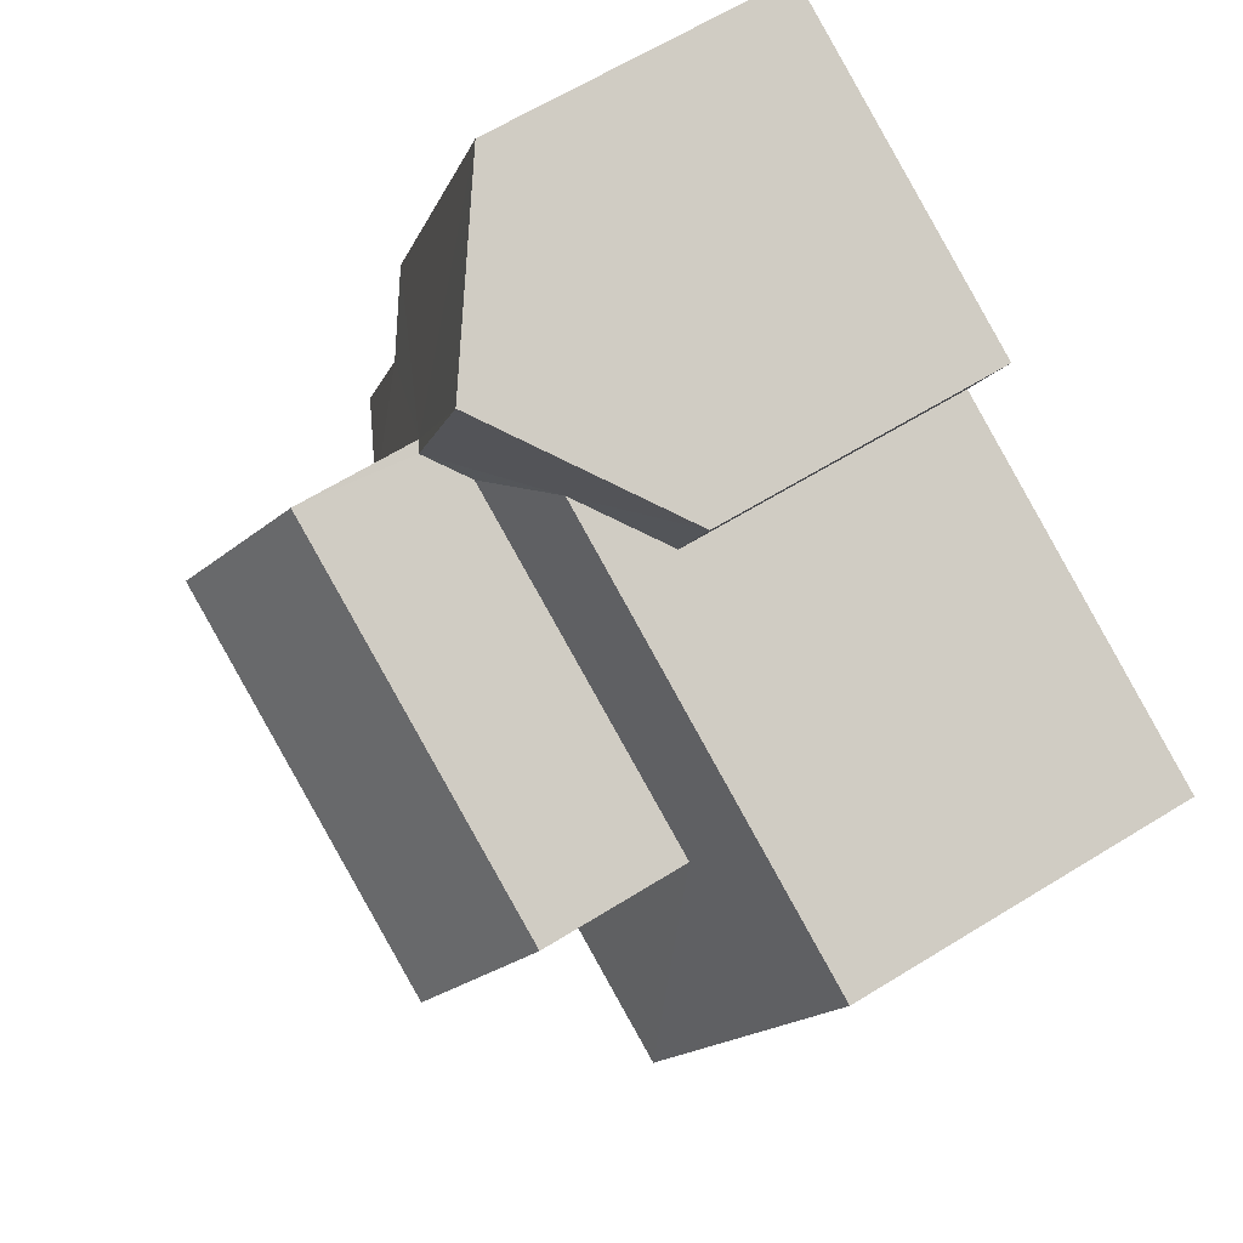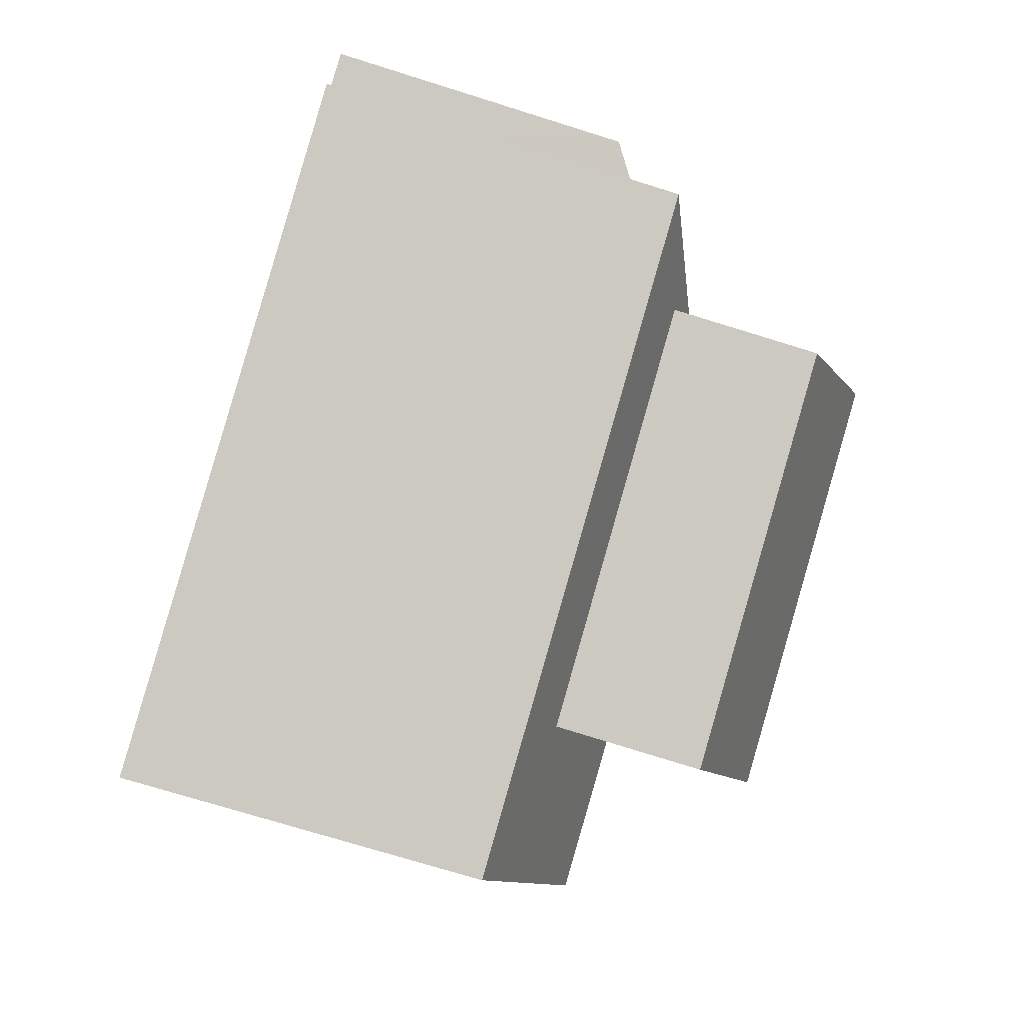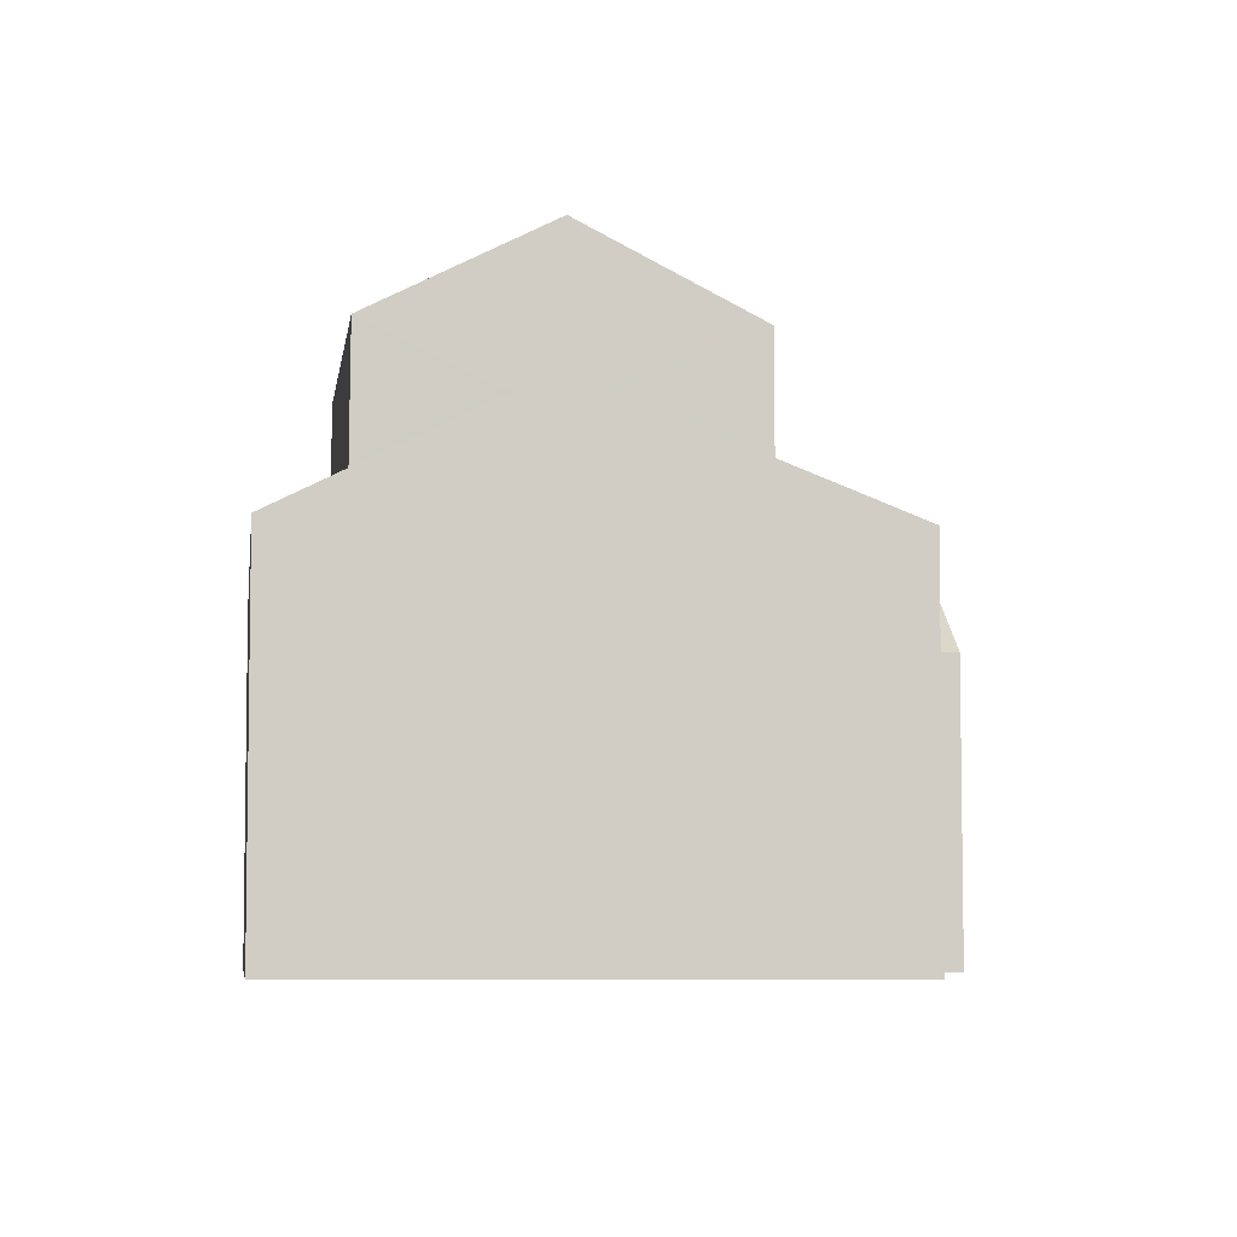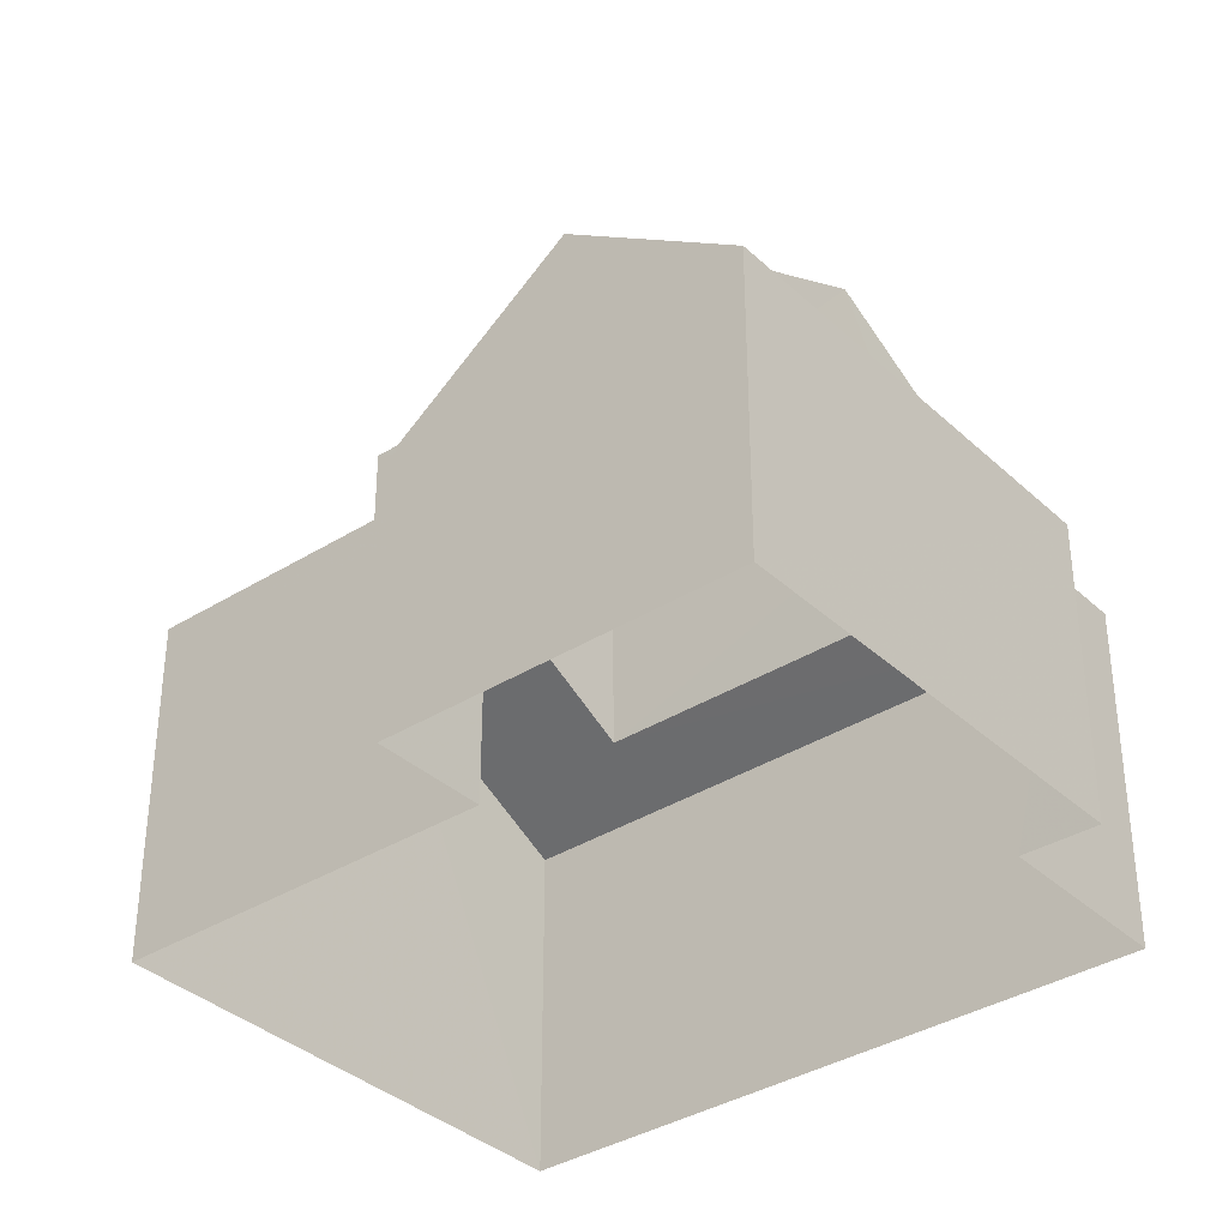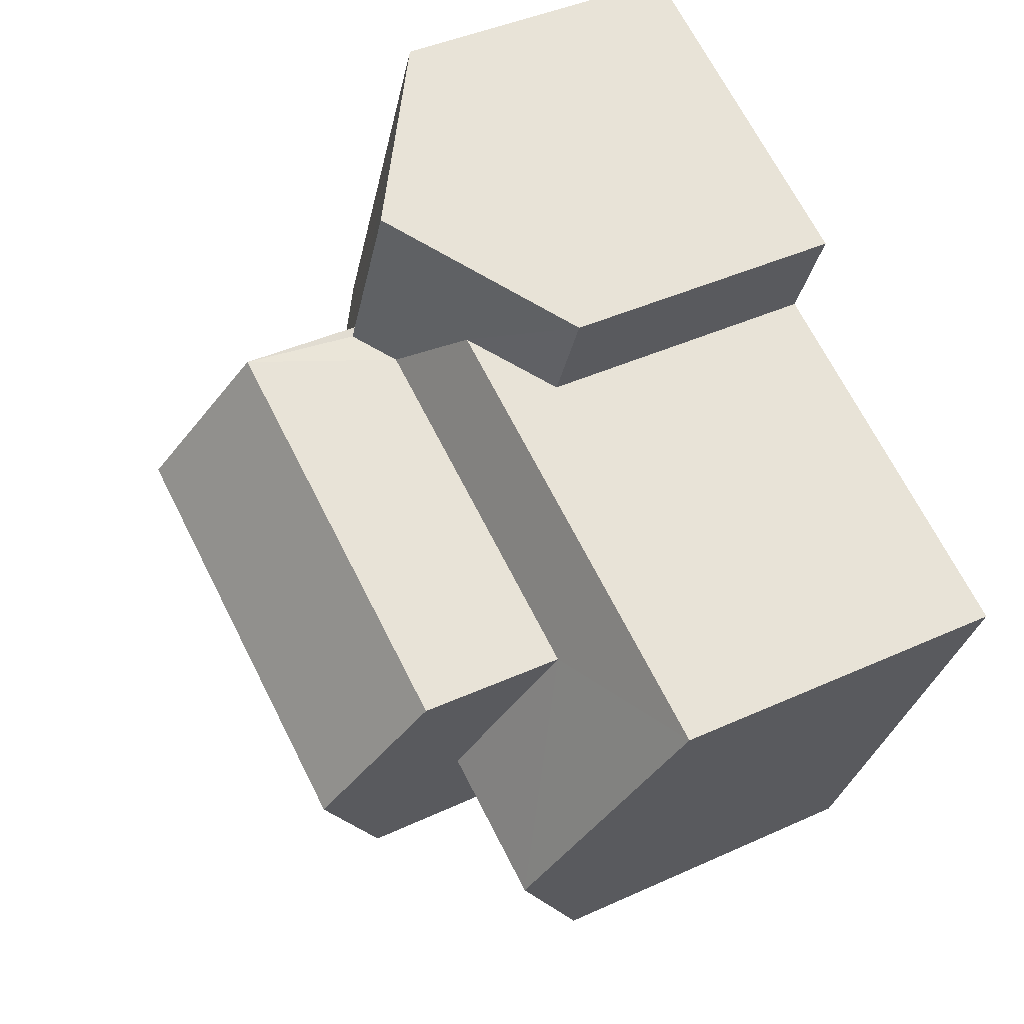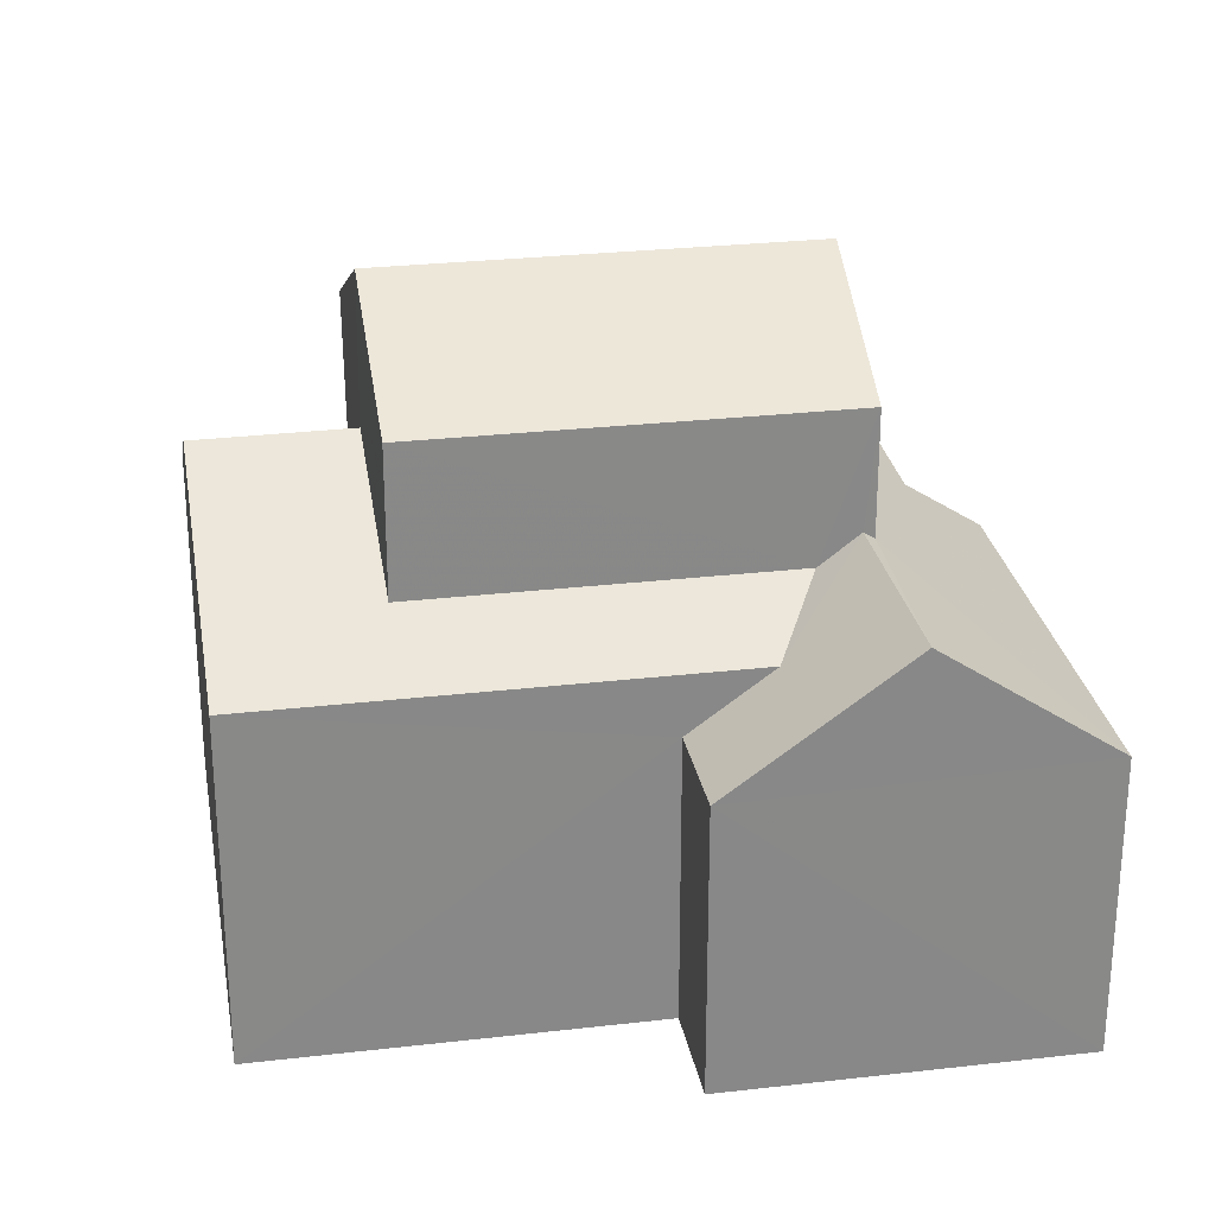
<metadata>
{"format":"obj","ext":"obj","renderer":"f3d","projection":"perspective","resolution":1024,"background":"white","views":[{"elev":64.5,"azim":58.2,"up":"+Y"},{"elev":-71.1,"azim":-107.4,"up":"+Y"},{"elev":-6.1,"azim":60.2,"up":"+Z"},{"elev":-36.0,"azim":-162.8,"up":"+Z"},{"elev":41.8,"azim":61.0,"up":"+Y"},{"elev":27.4,"azim":147.6,"up":"+Z"}]}
</metadata>
<code>
v -3.16e+05 4.012e+04 3.632
v -3.16e+05 4.011e+04 3.632
v -3.16e+05 4.012e+04 3.635
v -3.16e+05 4.012e+04 3.638
v -3.16e+05 4.012e+04 3.638
v -3.16e+05 4.012e+04 3.635
v -3.16e+05 4.013e+04 3.639
v -3.16e+05 4.012e+04 3.639
v -3.16e+05 4.012e+04 9.514
v -3.16e+05 4.012e+04 9.518
v -3.16e+05 4.012e+04 10.17
v -3.16e+05 4.012e+04 10.17
v -3.16e+05 4.011e+04 11.46
v -3.16e+05 4.012e+04 11.46
v -3.16e+05 4.011e+04 10.17
v -3.16e+05 4.011e+04 9.514
v -3.16e+05 4.012e+04 10.58
v -3.16e+05 4.012e+04 9.52
v -3.16e+05 4.012e+04 10.16
v -3.16e+05 4.012e+04 12.67
v -3.16e+05 4.012e+04 12.67
v -3.16e+05 4.012e+04 14.15
v -3.16e+05 4.012e+04 14.15
v -3.16e+05 4.012e+04 8.502
v -3.16e+05 4.012e+04 8.502
v -3.16e+05 4.012e+04 10.69
v -3.16e+05 4.012e+04 10.69
v -3.16e+05 4.012e+04 12.67
v -3.16e+05 4.011e+04 12.67
v -3.16e+05 4.013e+04 8.681
v -3.16e+05 4.012e+04 10.58
v -3.16e+05 4.012e+04 8.681
v -3.16e+05 4.012e+04 9.52
f 1 2 3
f 2 4 5
f 6 3 7
f 7 5 8
f 3 2 5
f 3 5 7
f 9 10 11
f 10 12 11
f 13 9 11
f 14 13 11
f 15 13 14
f 13 15 16
f 17 18 19
f 18 16 15
f 18 15 19
f 20 21 22
f 23 20 22
f 24 25 10
f 25 26 10
f 10 27 12
f 10 26 27
f 28 29 23
f 22 28 23
f 26 30 31
f 26 31 27
f 30 32 31
f 31 33 17
f 17 33 18
f 32 33 31
f 21 31 22
f 17 28 22
f 17 19 28
f 31 17 22
f 24 6 25
f 24 3 6
f 5 4 18
f 33 5 18
f 32 7 8
f 32 30 7
f 16 2 13
f 2 1 13
f 1 9 13
f 5 32 8
f 5 33 32
f 18 4 2
f 16 18 2
f 28 15 29
f 28 19 15
f 12 20 11
f 12 21 20
f 21 27 31
f 12 27 21
f 29 15 14
f 29 14 23
f 14 20 23
f 14 11 20
f 1 24 9
f 9 24 10
f 3 24 1
f 6 7 25
f 25 30 26
f 25 7 30

</code>
